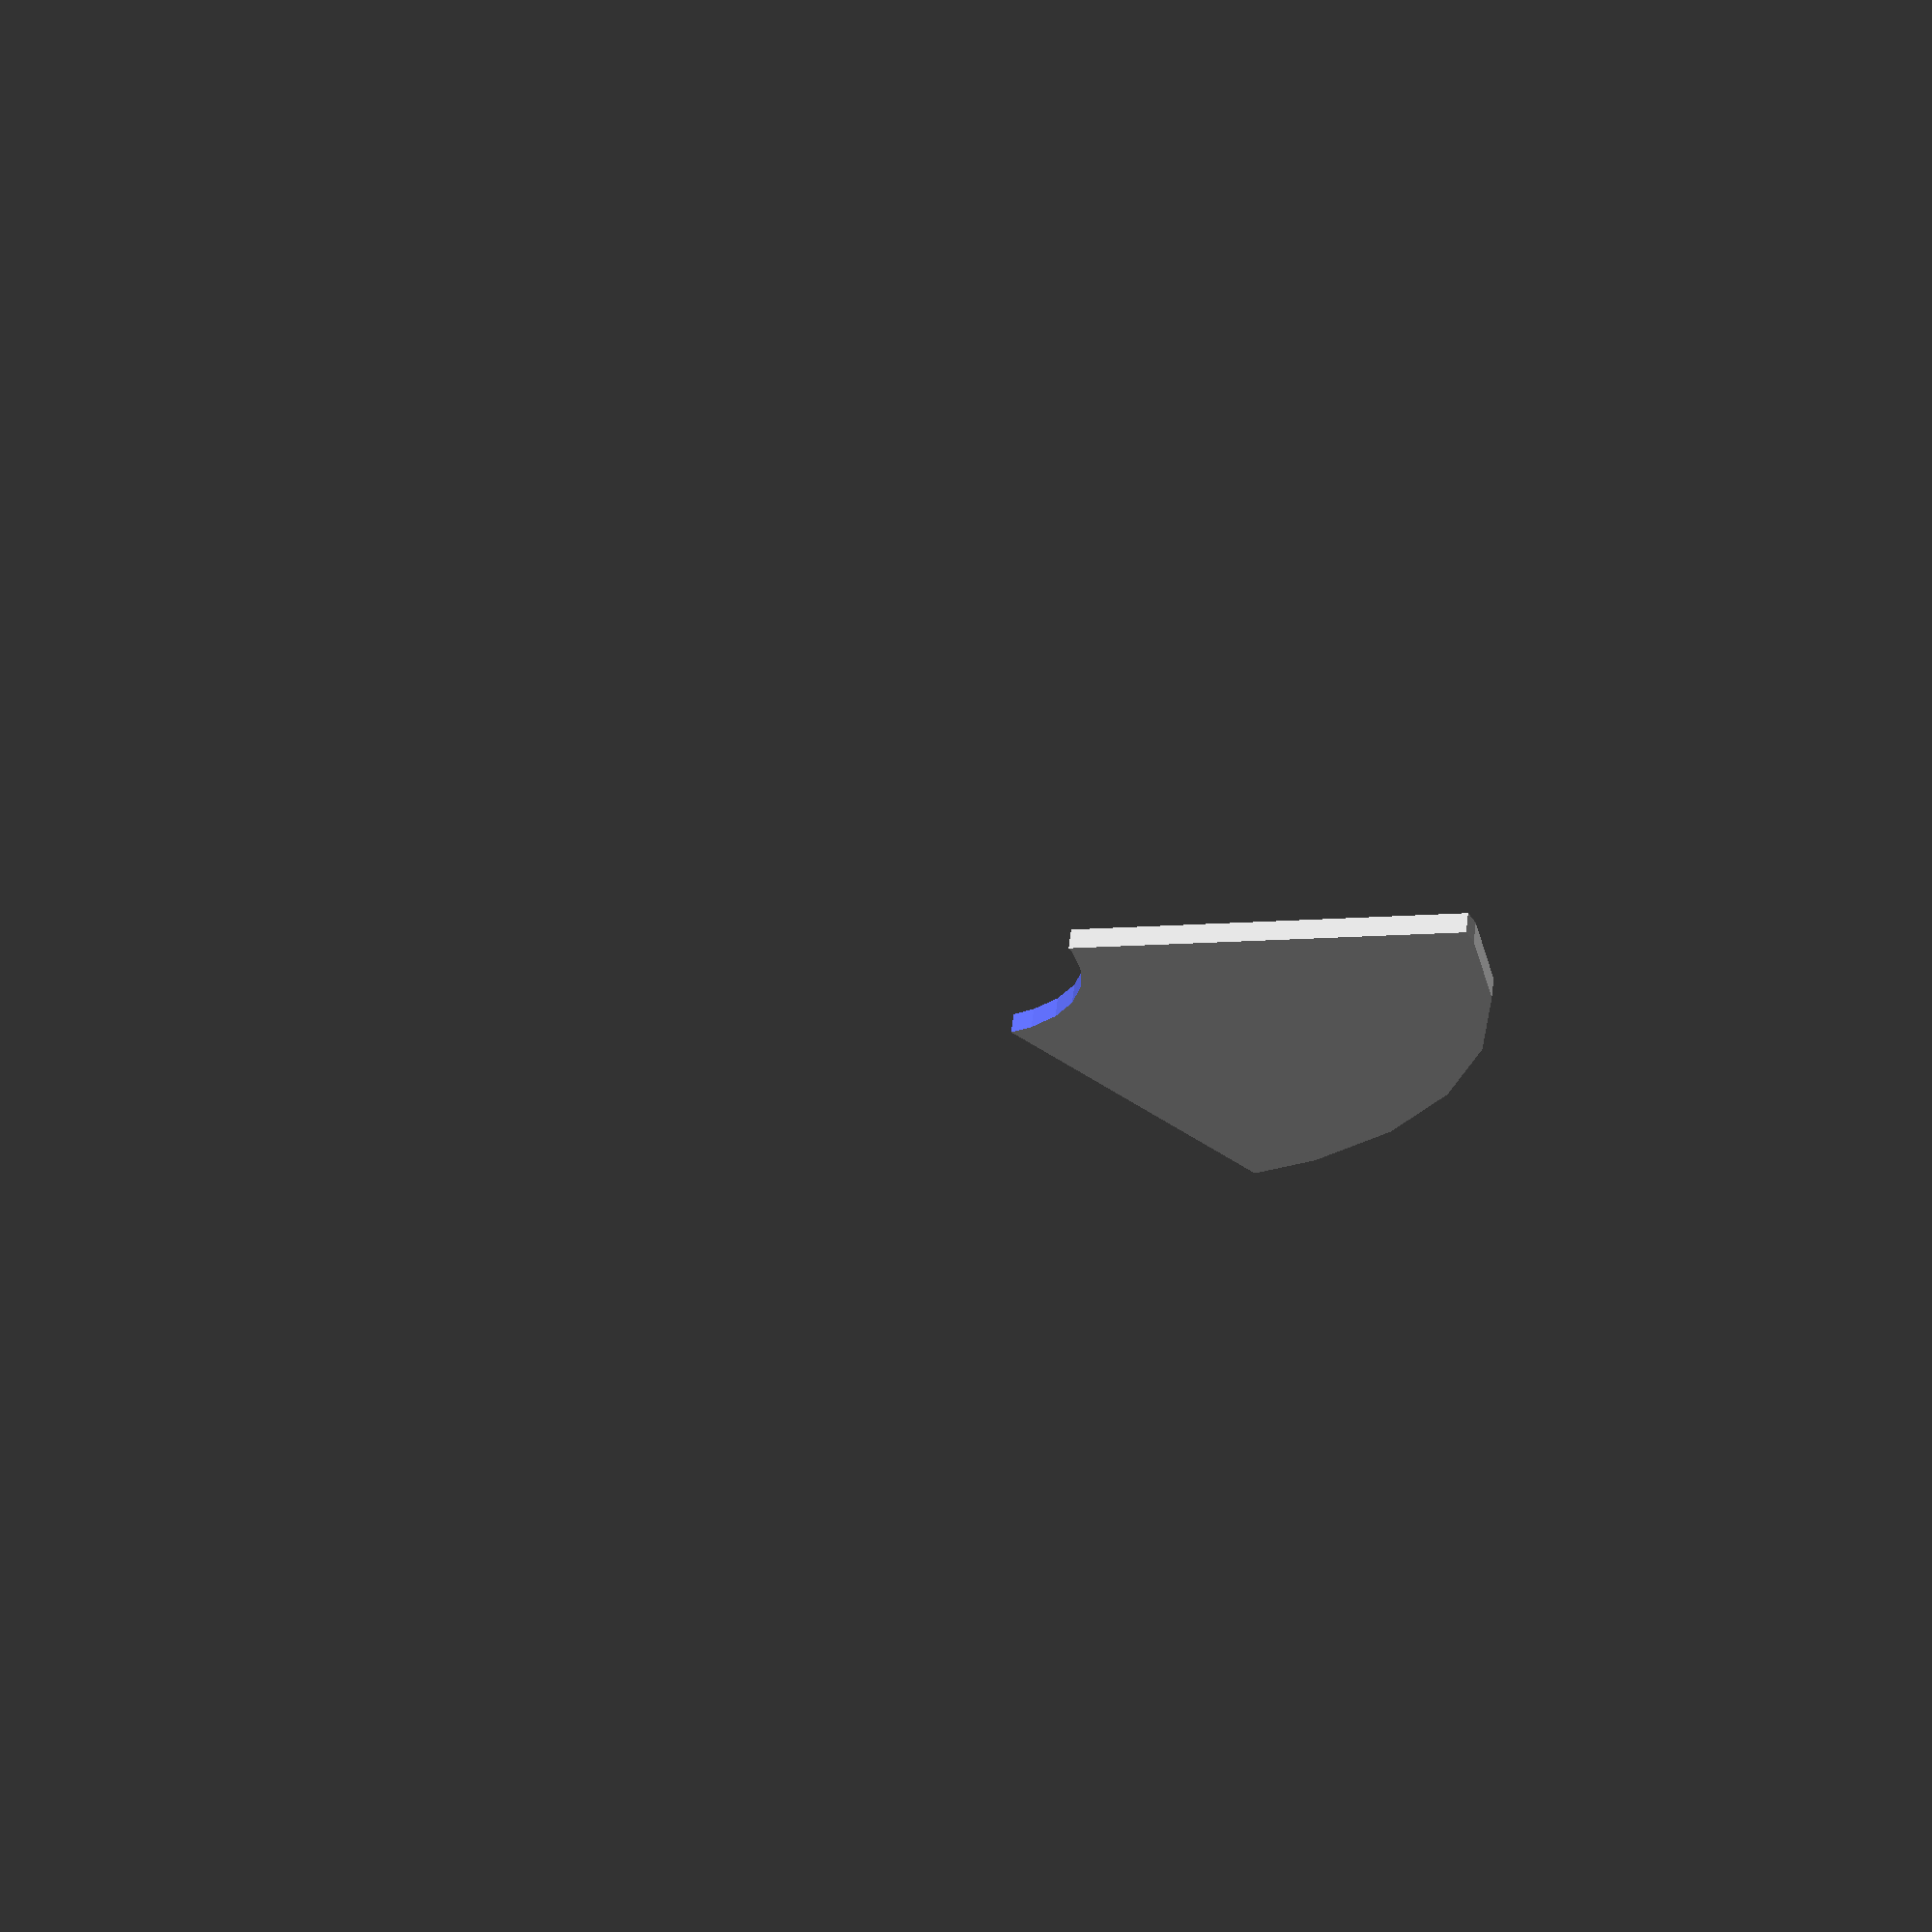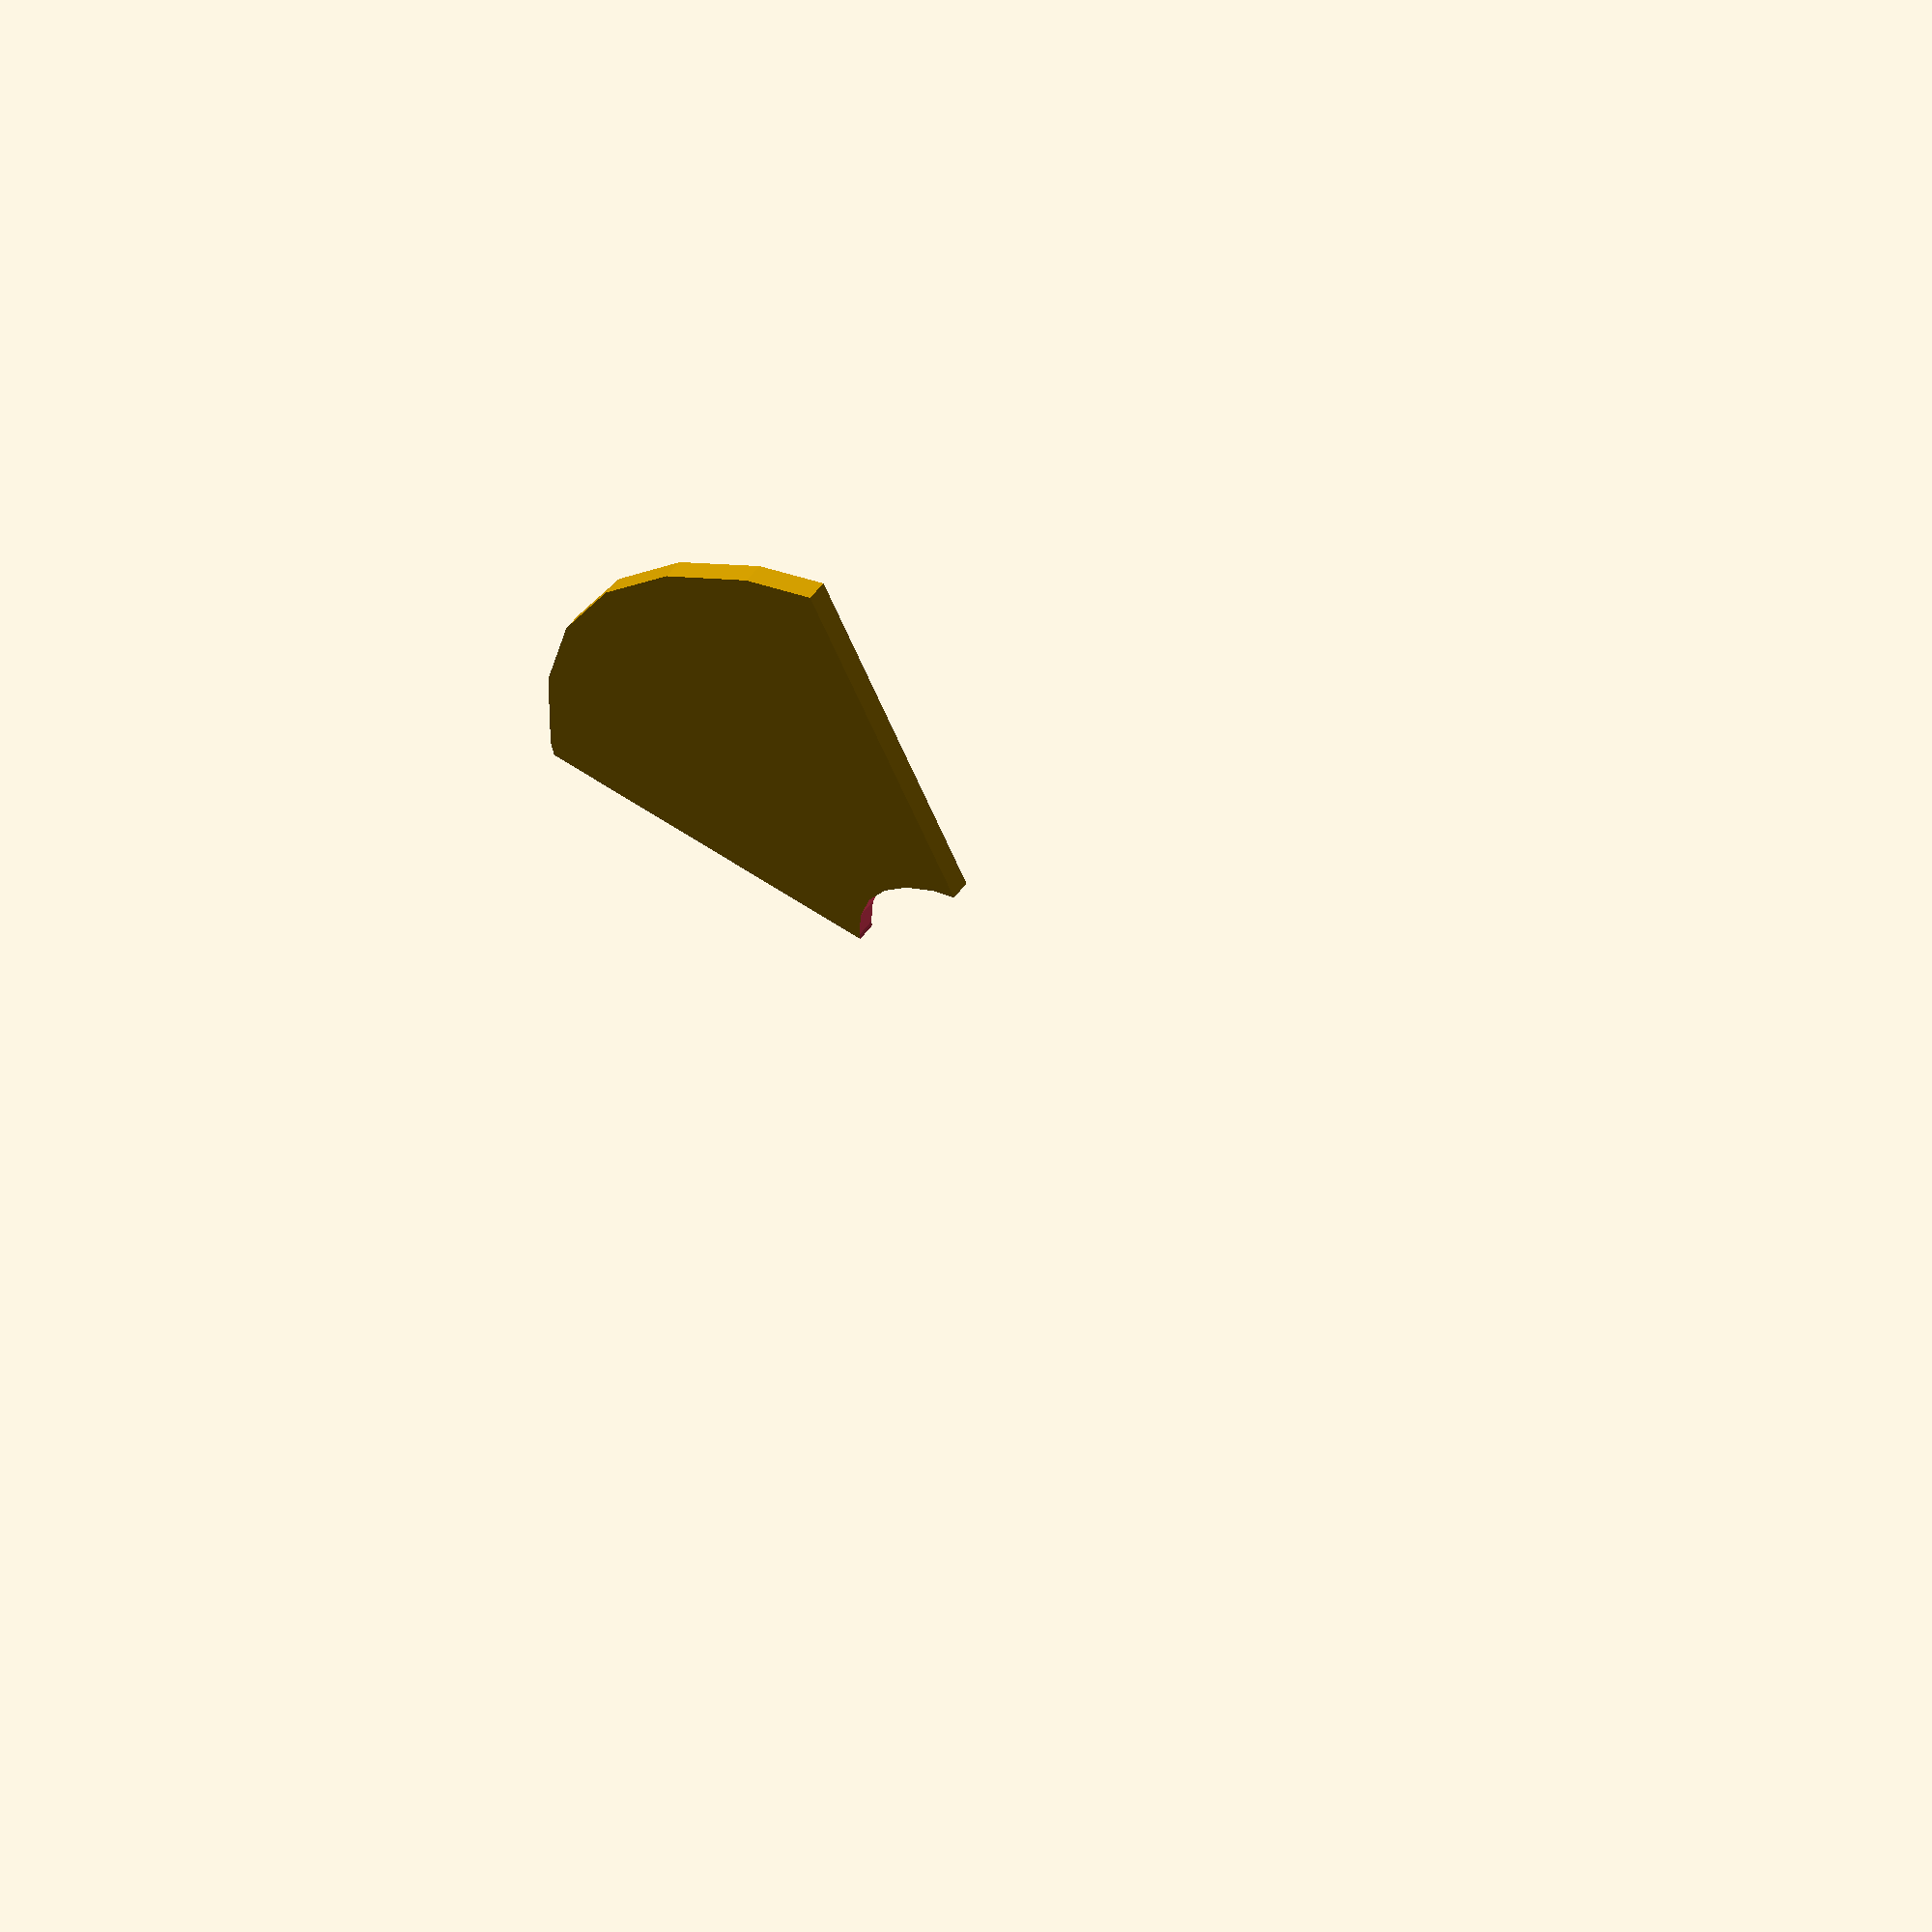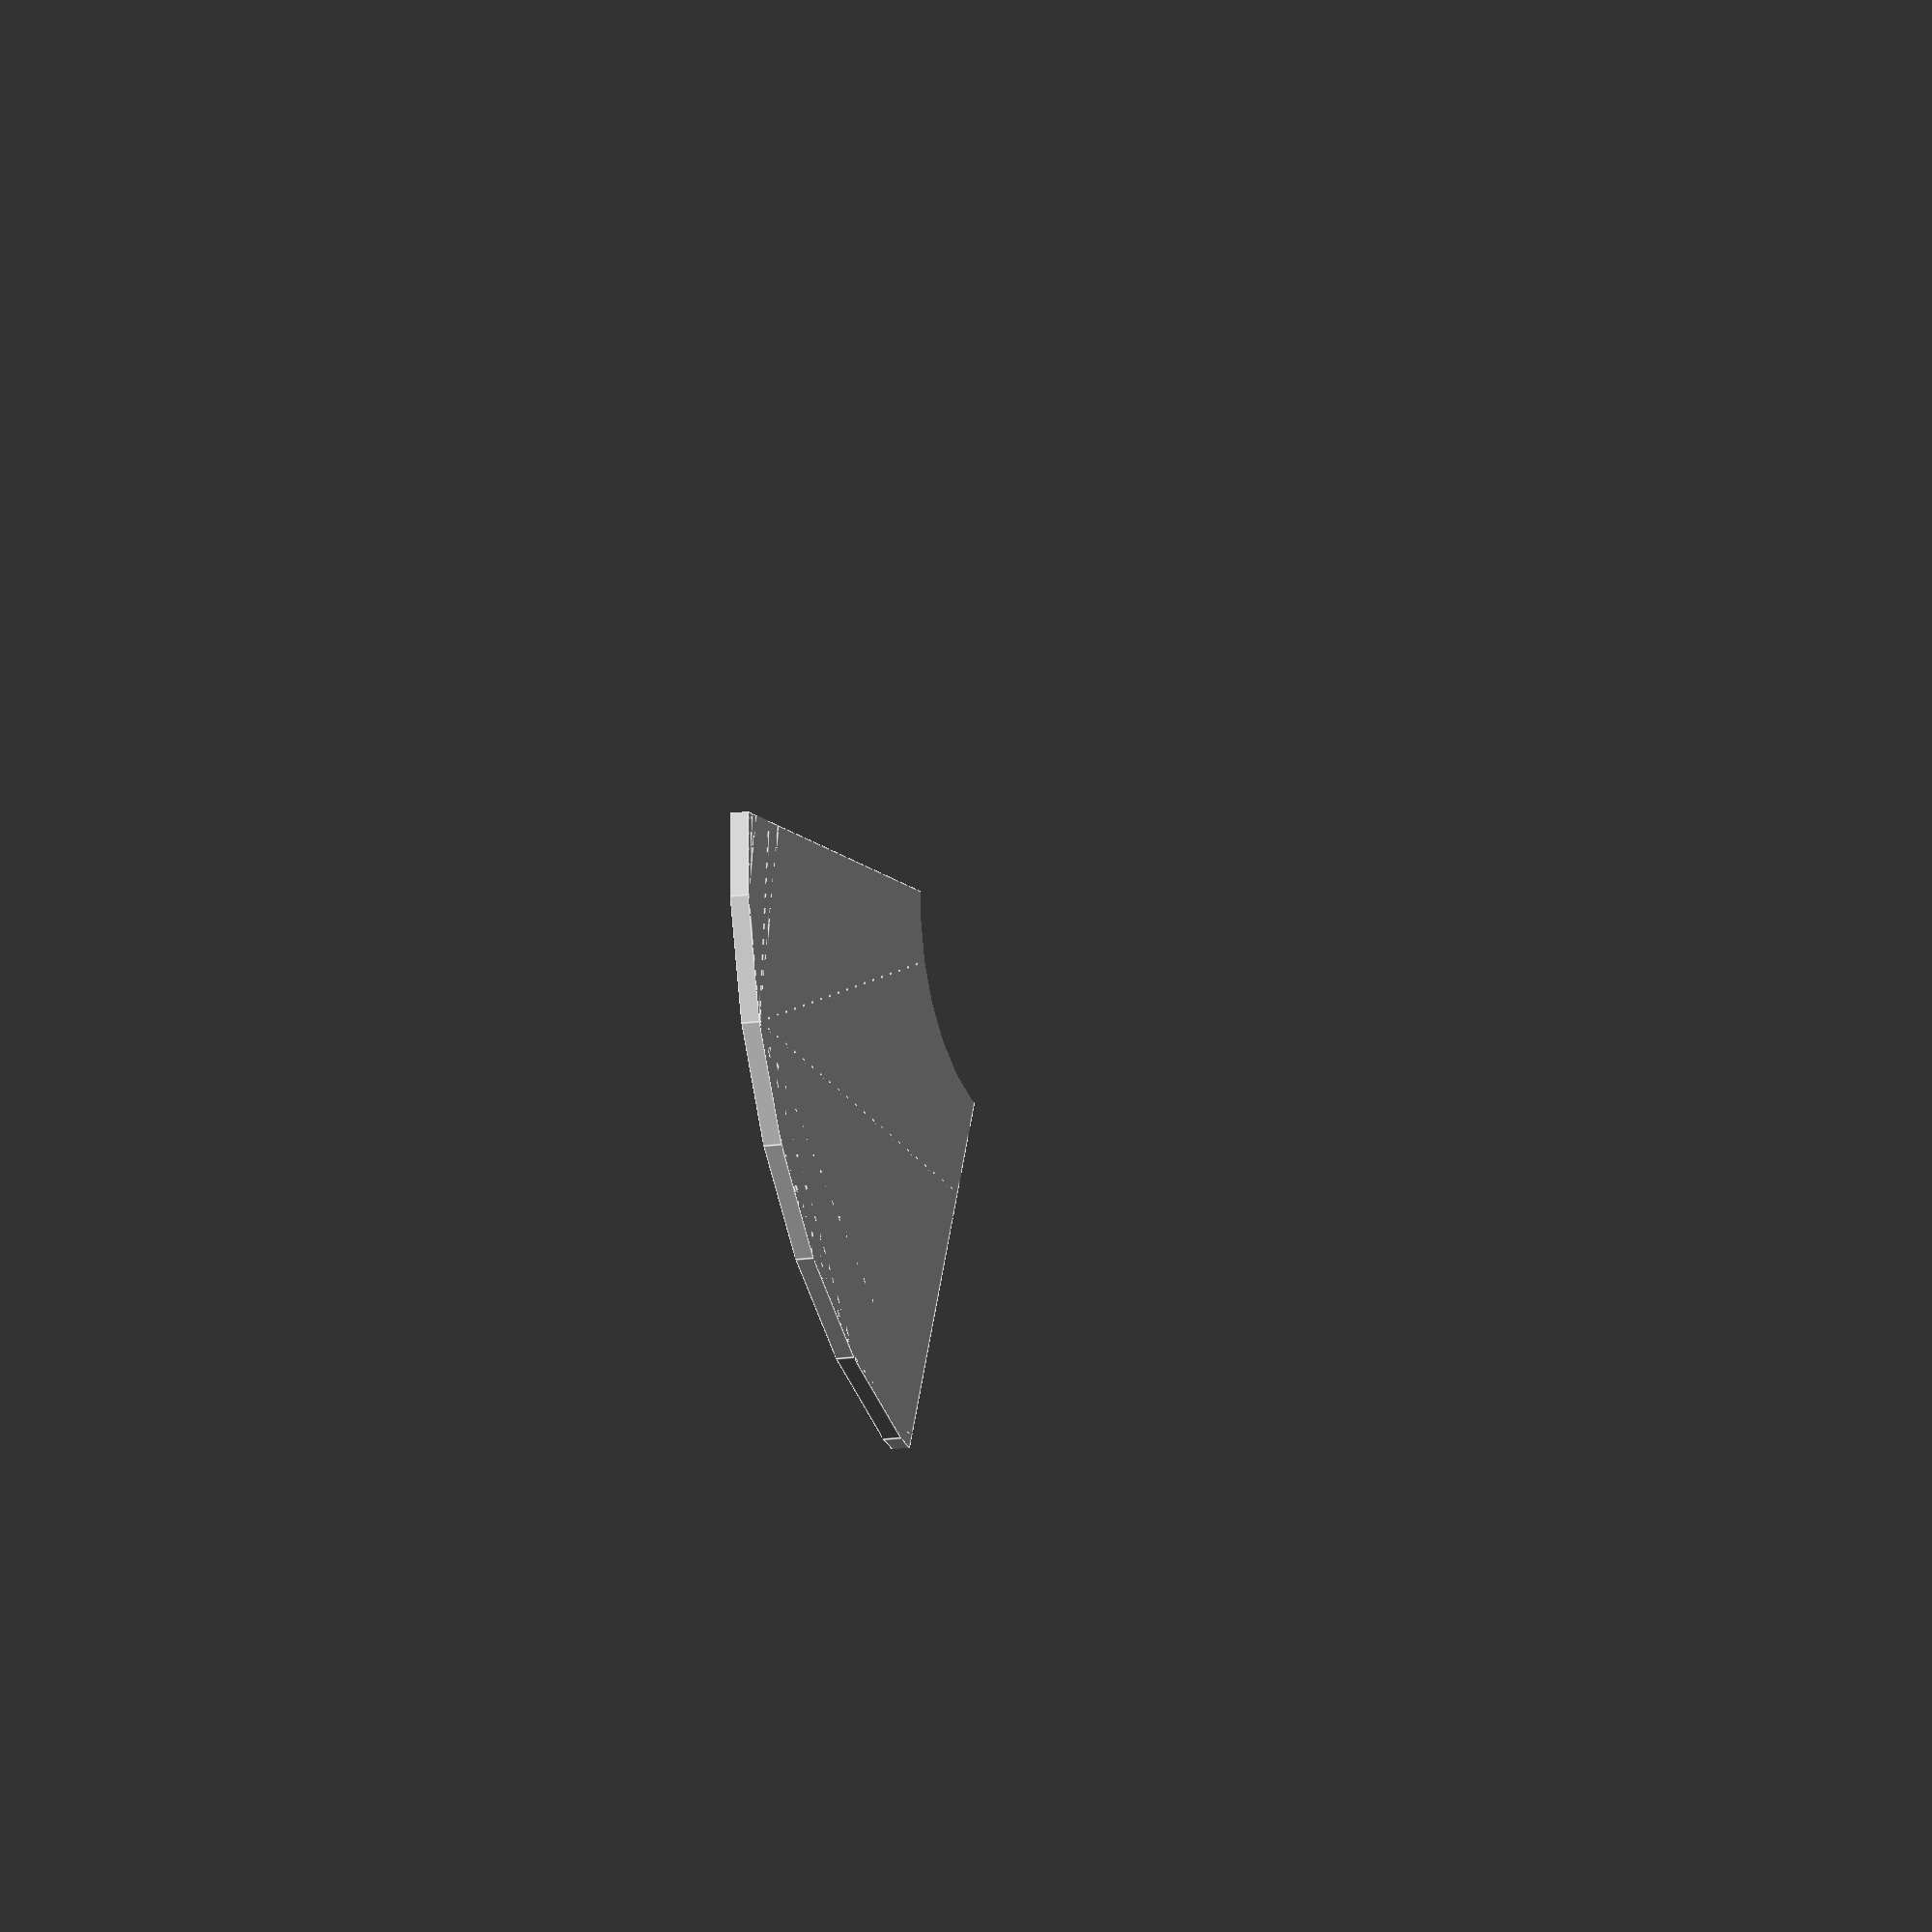
<openscad>
// Unit of length: Unit.MM
intersection()
{
   difference()
   {
      circle(r = 30.0);
      circle(r = 10.0);
   }
   polygon(points = [[0.0, 0.0], [-6.3613, 36.0767], [-36.0767, 6.3613]], convexity = 2);
}

</openscad>
<views>
elev=294.0 azim=148.6 roll=7.6 proj=p view=wireframe
elev=120.5 azim=166.0 roll=143.3 proj=p view=wireframe
elev=10.4 azim=282.0 roll=295.3 proj=o view=edges
</views>
